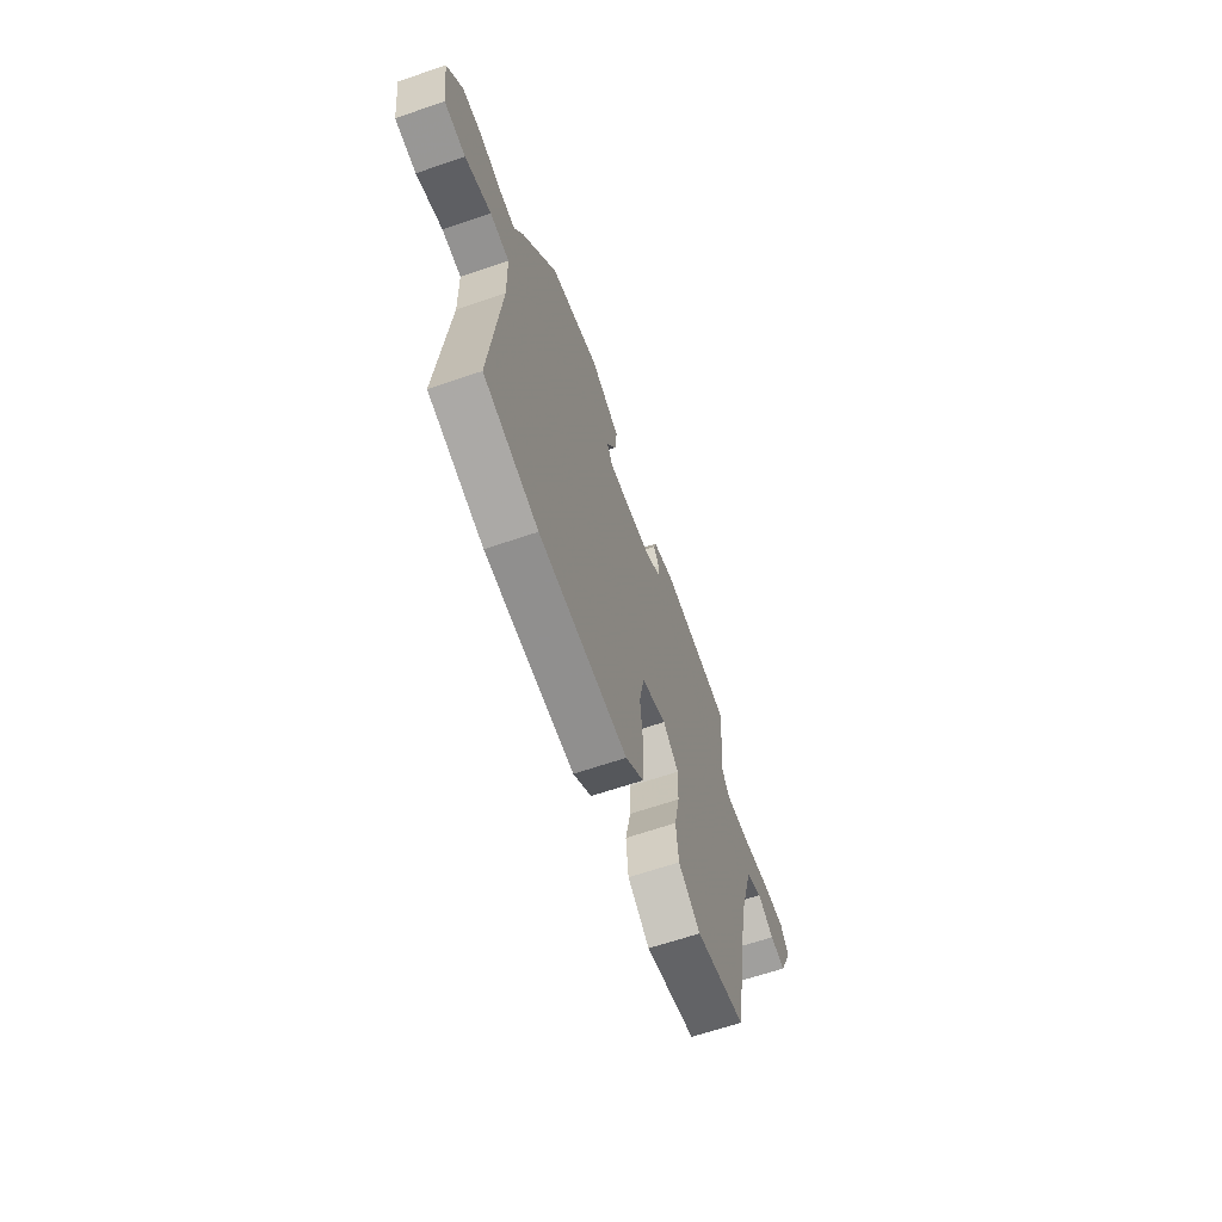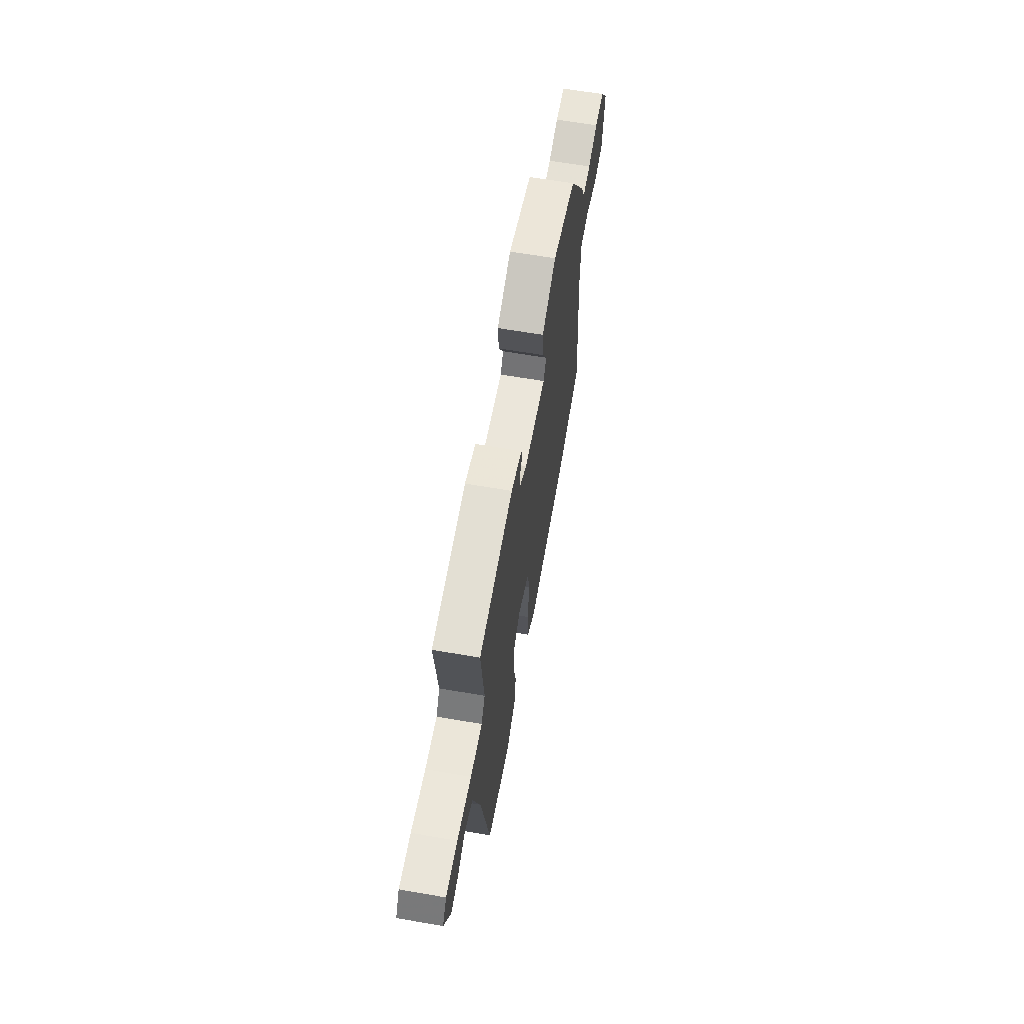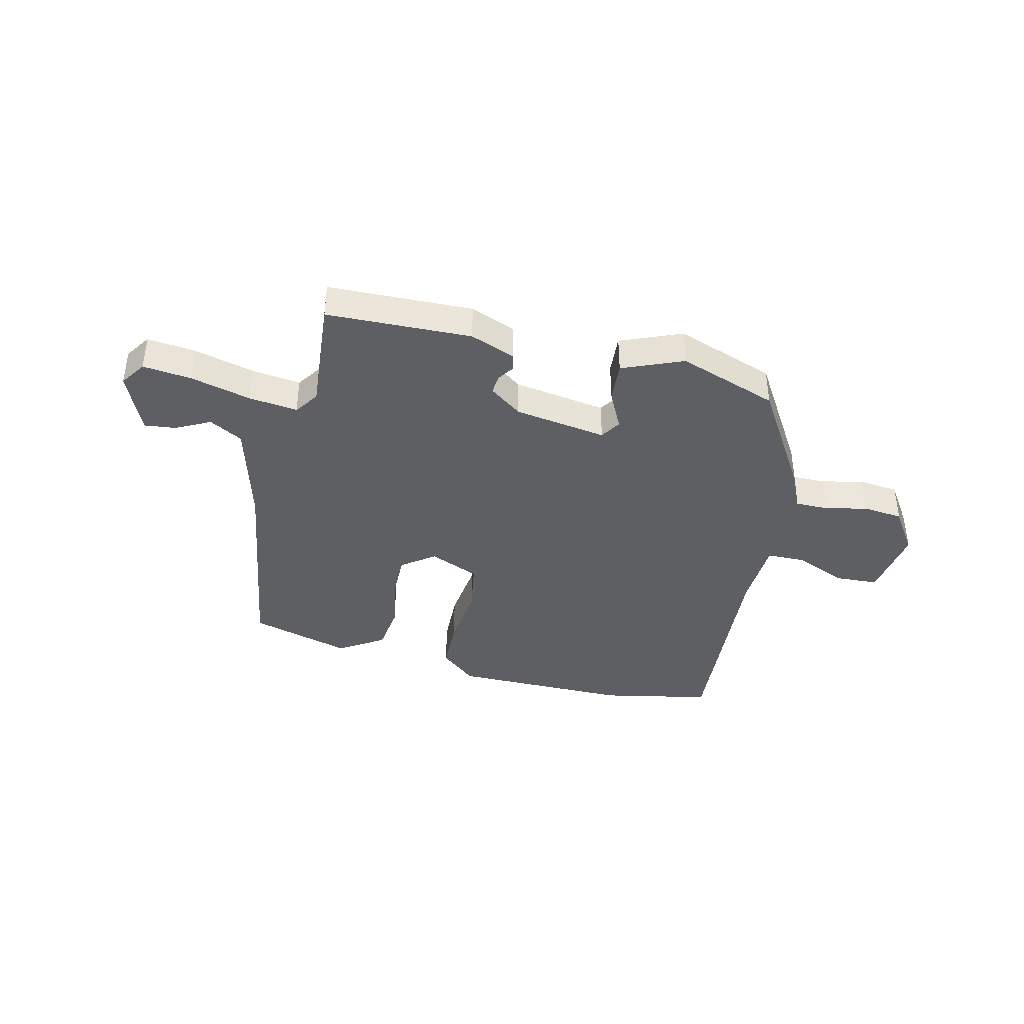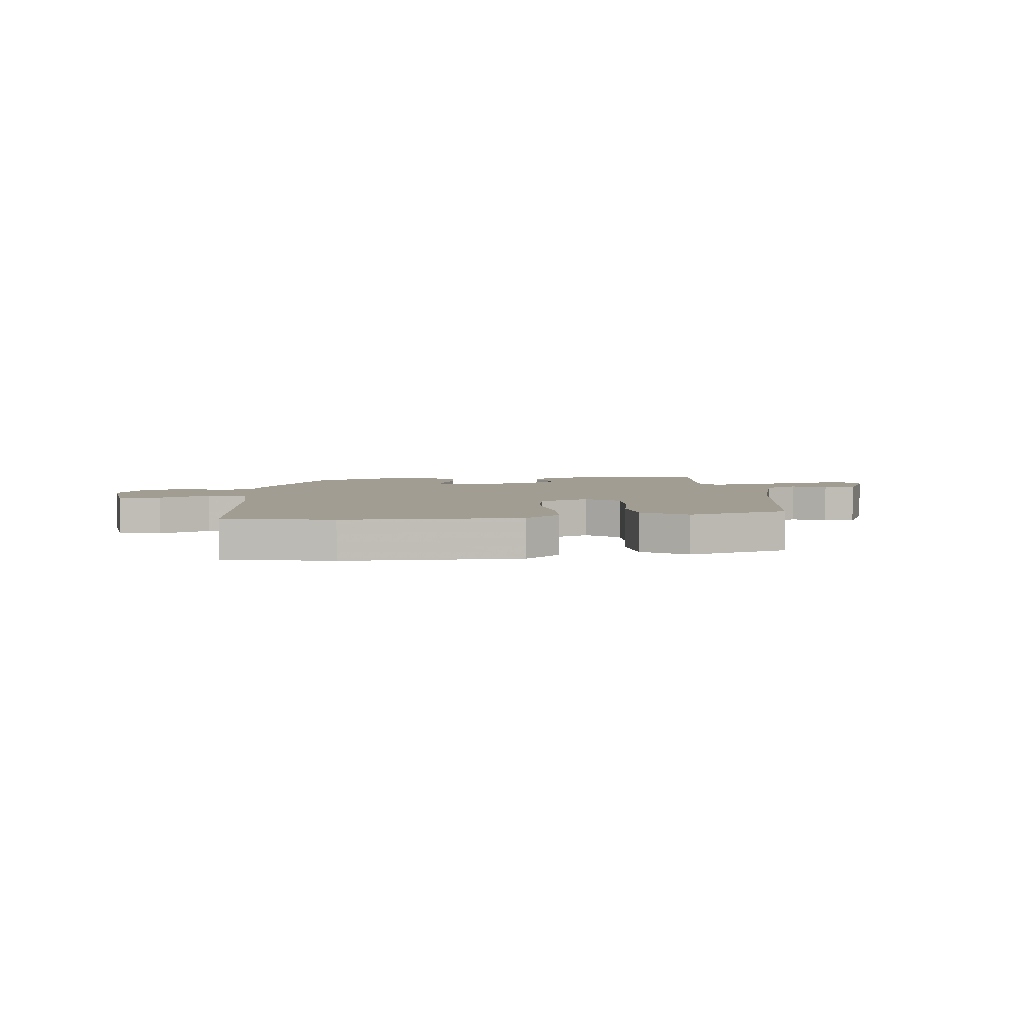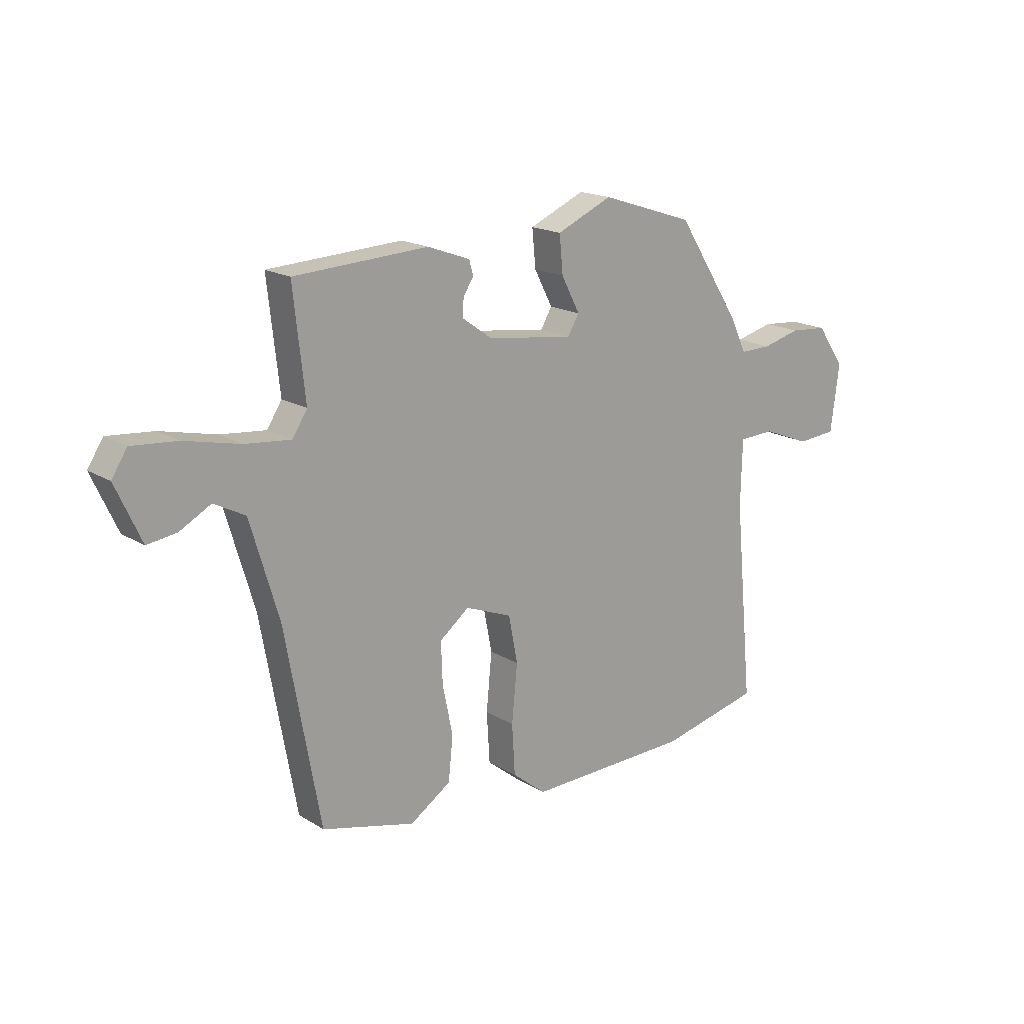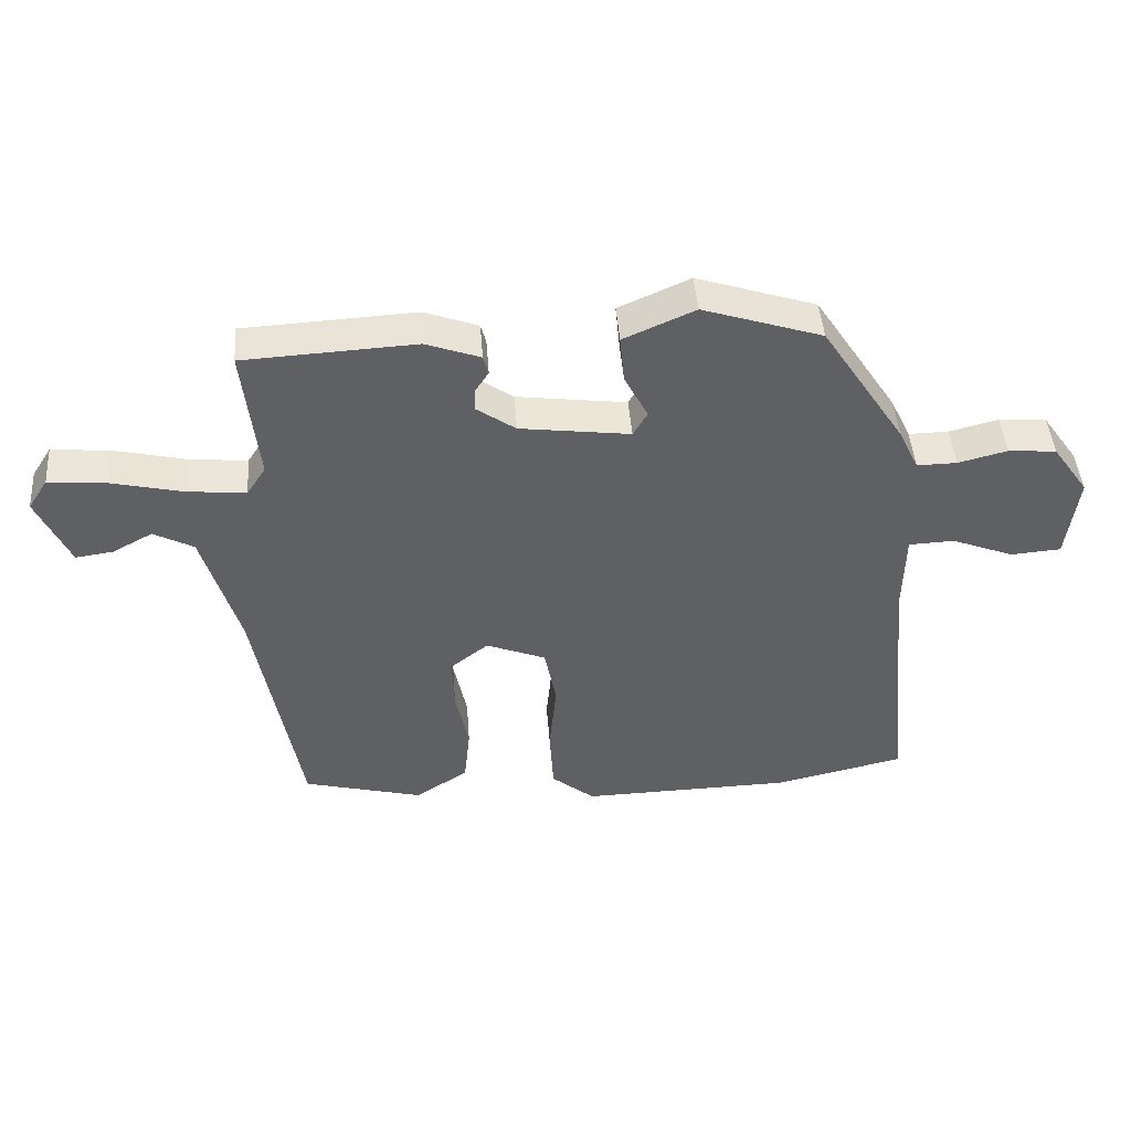
<metadata>
{"format":"obj","ext":"obj","renderer":"f3d","projection":"perspective","resolution":1024,"background":"white","views":[{"elev":-64.2,"azim":109.1,"up":"+Z"},{"elev":63.9,"azim":-80.1,"up":"+Z"},{"elev":-40.0,"azim":-14.8,"up":"+Y"},{"elev":4.9,"azim":172.8,"up":"+Y"},{"elev":17.7,"azim":-40.0,"up":"+Z"},{"elev":45.3,"azim":-4.3,"up":"+Z"}]}
</metadata>
<code>
v -0.5 0.07 0.456
v -0.238 0.07 0.47
v -0.155 0.07 0.44
v -0.147 0.07 0.411
v -0.167 0.07 0.38
v -0.169 0.07 0.345
v -0.109 0.07 0.303
v 0.059 0.07 0.281
v 0.081 0.07 0.318
v 0.045 0.07 0.387
v 0.038 0.07 0.46
v 0.147 0.07 0.508
v 0.329 0.07 0.449
v 0.456 0.07 0.254
v 0.487 0.07 0.189
v 0.548 0.07 0.19
v 0.623 0.07 0.209
v 0.696 0.07 0.203
v 0.751 0.07 0.125
v 0.734 0.07 -0.006
v 0.657 0.07 -0.012
v 0.563 0.07 0.025
v 0.493 0.07 0.022
v 0.49 0.07 -0.106
v 0.527 0.07 -0.494
v 0.329 0.07 -0.539
v 0.007 0.07 -0.546
v -0.059 0.07 -0.493
v -0.065 0.07 -0.394
v -0.054 0.07 -0.282
v -0.072 0.07 -0.19
v -0.163 0.07 -0.154
v -0.221 0.07 -0.199
v -0.218 0.07 -0.281
v -0.198 0.07 -0.377
v -0.207 0.07 -0.463
v -0.287 0.07 -0.516
v -0.47 0.07 -0.469
v -0.538 0.07 -0.091
v -0.594 0.07 0.098
v -0.655 0.07 0.13
v -0.716 0.07 0.097
v -0.773 0.07 0.089
v -0.823 0.07 0.198
v -0.793 0.07 0.245
v -0.704 0.07 0.237
v -0.595 0.07 0.212
v -0.506 0.07 0.203
v -0.477 0.07 0.248
v -0.5 0 0.456
v -0.238 0 0.47
v -0.155 0 0.44
v -0.147 0 0.411
v -0.167 0 0.38
v -0.169 0 0.345
v -0.109 0 0.303
v 0.059 0 0.281
v 0.081 0 0.318
v 0.045 0 0.387
v 0.038 0 0.46
v 0.147 0 0.508
v 0.329 0 0.449
v 0.456 0 0.254
v 0.487 0 0.189
v 0.548 0 0.19
v 0.623 0 0.209
v 0.696 0 0.203
v 0.751 0 0.125
v 0.734 0 -0.006
v 0.657 0 -0.012
v 0.563 0 0.025
v 0.493 0 0.022
v 0.49 0 -0.106
v 0.527 0 -0.494
v 0.329 0 -0.539
v 0.007 0 -0.546
v -0.059 0 -0.493
v -0.065 0 -0.394
v -0.054 0 -0.282
v -0.072 0 -0.19
v -0.163 0 -0.154
v -0.221 0 -0.199
v -0.218 0 -0.281
v -0.198 0 -0.377
v -0.207 0 -0.463
v -0.287 0 -0.516
v -0.47 0 -0.469
v -0.538 0 -0.091
v -0.594 0 0.098
v -0.655 0 0.13
v -0.716 0 0.097
v -0.773 0 0.089
v -0.823 0 0.198
v -0.793 0 0.245
v -0.704 0 0.237
v -0.595 0 0.212
v -0.506 0 0.203
v -0.477 0 0.248
f 45 46 47
f 44 45 47
f 43 44 47
f 42 43 47
f 41 42 47
f 40 41 47 48
f 39 40 48
f 39 48 49
f 38 39 49
f 37 38 49
f 36 37 49
f 35 36 49
f 34 35 49
f 28 29 30
f 27 28 30
f 26 27 30
f 25 26 30
f 24 25 30
f 23 24 30 31
f 20 21 22
f 19 20 22
f 18 19 22
f 17 18 22
f 16 17 22
f 15 16 22 23
f 14 15 23
f 13 14 23
f 12 13 23
f 11 12 23
f 10 11 23
f 9 10 23
f 23 31 32
f 9 23 32
f 8 9 32
f 3 4 5
f 2 3 5
f 1 2 5
f 49 1 5
f 49 5 6
f 33 34 49
f 32 33 49
f 8 32 49
f 7 8 49
f 6 7 49
f 96 95 94
f 96 94 93
f 96 93 92
f 96 92 91
f 96 91 90
f 97 96 90 89
f 97 89 88
f 98 97 88
f 98 88 87
f 98 87 86
f 98 86 85
f 98 85 84
f 98 84 83
f 79 78 77
f 79 77 76
f 79 76 75
f 79 75 74
f 79 74 73
f 80 79 73 72
f 71 70 69
f 71 69 68
f 71 68 67
f 71 67 66
f 71 66 65
f 72 71 65 64
f 72 64 63
f 72 63 62
f 72 62 61
f 72 61 60
f 72 60 59
f 72 59 58
f 81 80 72
f 81 72 58
f 81 58 57
f 54 53 52
f 54 52 51
f 54 51 50
f 54 50 98
f 55 54 98
f 98 83 82
f 98 82 81
f 98 81 57
f 98 57 56
f 98 56 55
f 1 50 51 2
f 2 51 52 3
f 3 52 53 4
f 4 53 54 5
f 5 54 55 6
f 6 55 56 7
f 7 56 57 8
f 8 57 58 9
f 9 58 59 10
f 10 59 60 11
f 11 60 61 12
f 12 61 62 13
f 13 62 63 14
f 14 63 64 15
f 15 64 65 16
f 16 65 66 17
f 17 66 67 18
f 18 67 68 19
f 19 68 69 20
f 20 69 70 21
f 21 70 71 22
f 22 71 72 23
f 23 72 73 24
f 24 73 74 25
f 25 74 75 26
f 26 75 76 27
f 27 76 77 28
f 28 77 78 29
f 29 78 79 30
f 30 79 80 31
f 31 80 81 32
f 32 81 82 33
f 33 82 83 34
f 34 83 84 35
f 35 84 85 36
f 36 85 86 37
f 37 86 87 38
f 38 87 88 39
f 39 88 89 40
f 40 89 90 41
f 41 90 91 42
f 42 91 92 43
f 43 92 93 44
f 44 93 94 45
f 45 94 95 46
f 46 95 96 47
f 47 96 97 48
f 48 97 98 49
f 49 98 50 1

</code>
